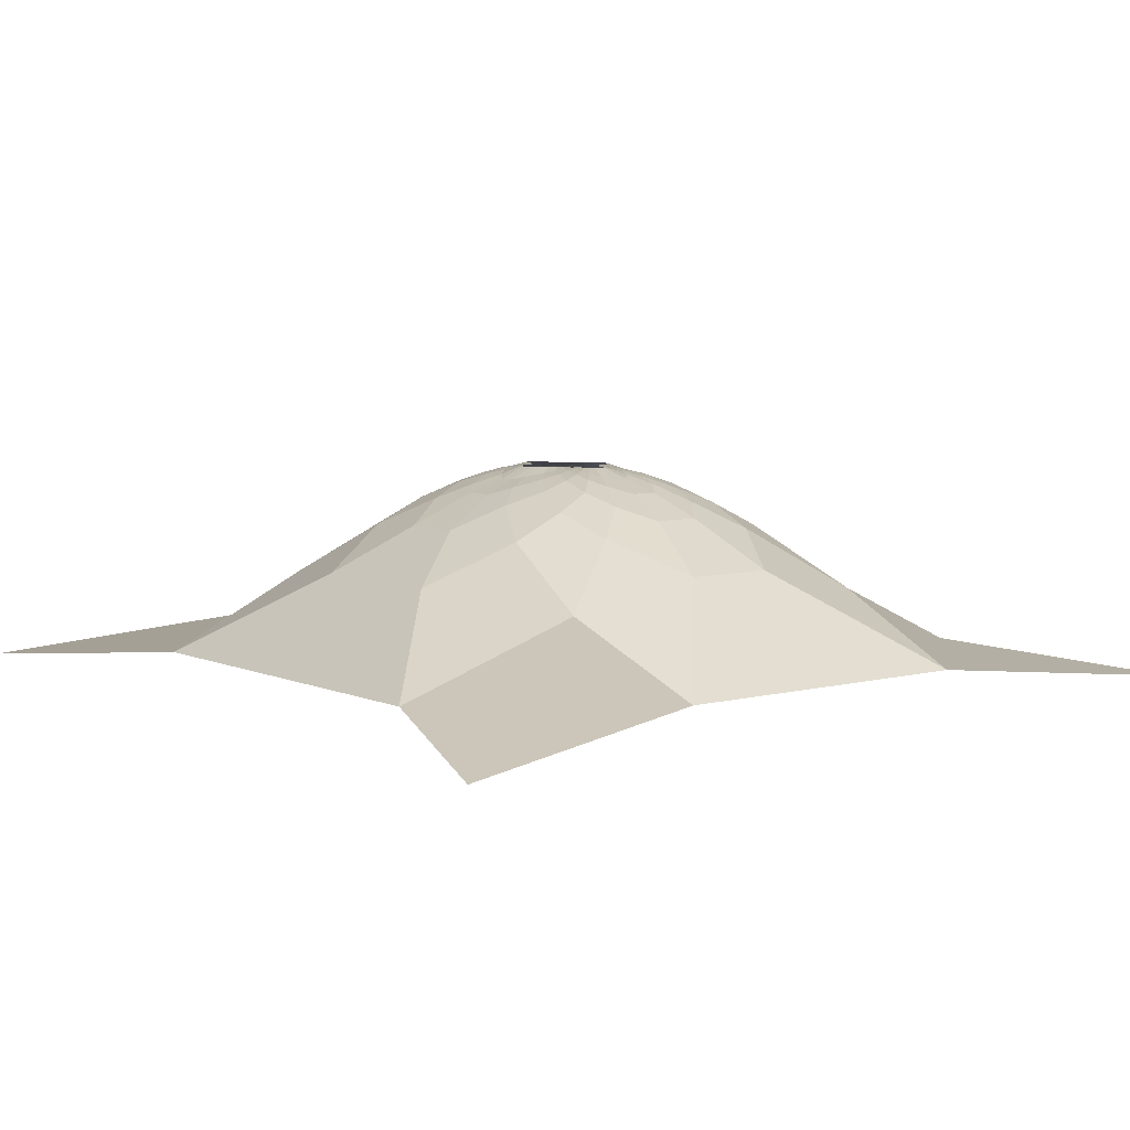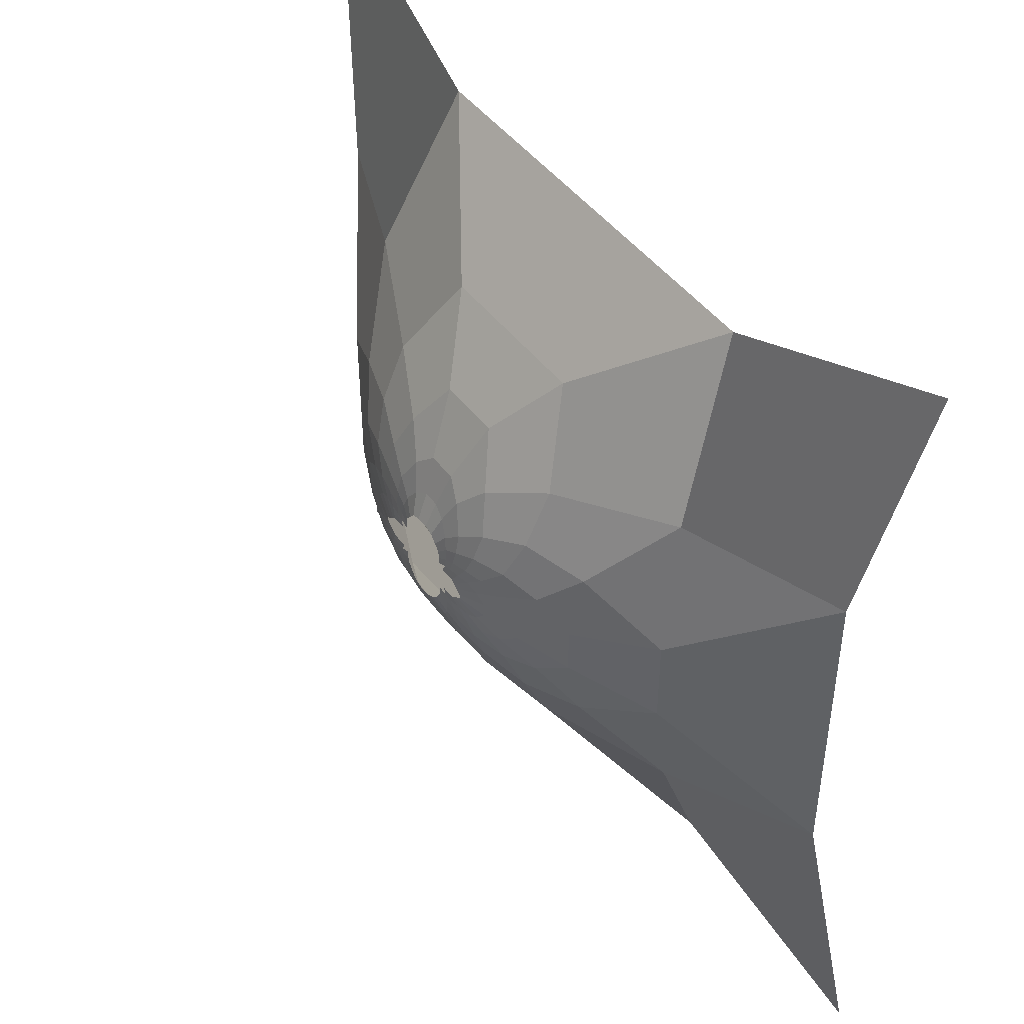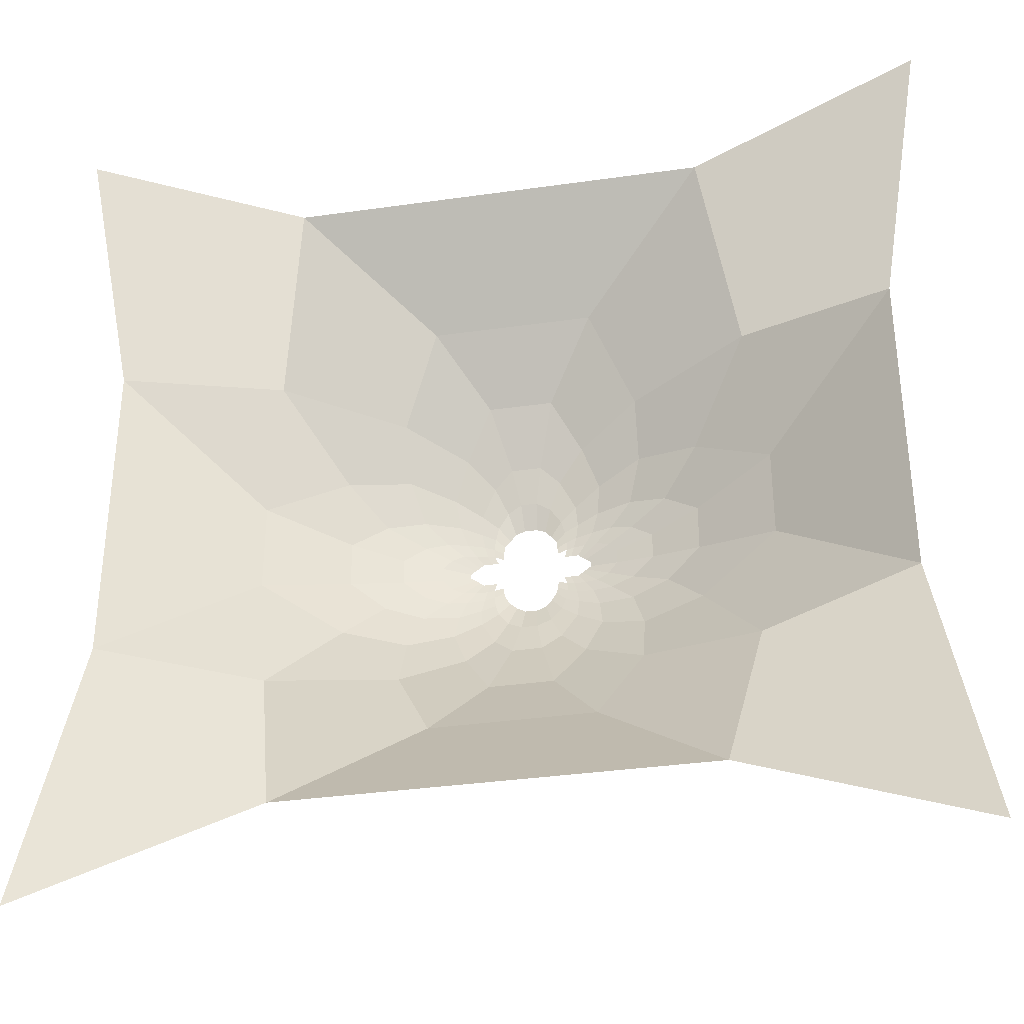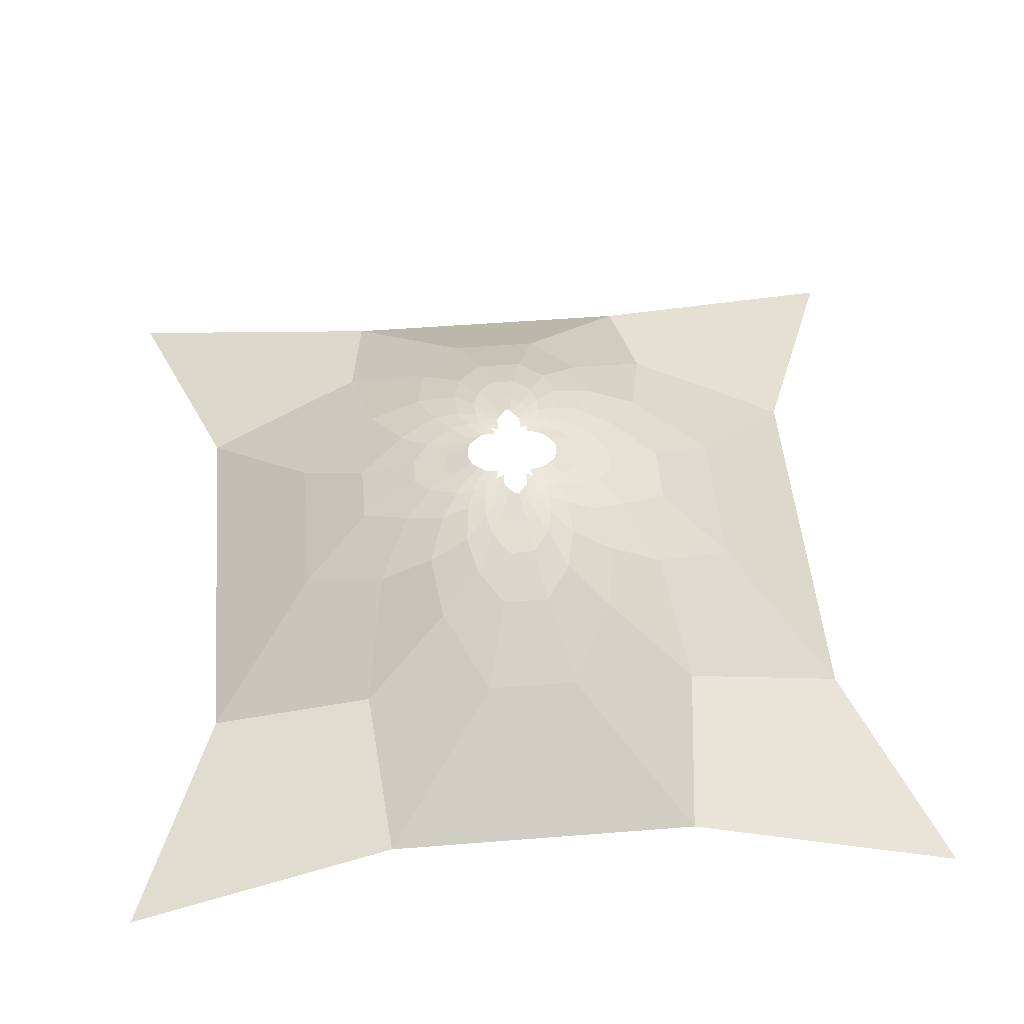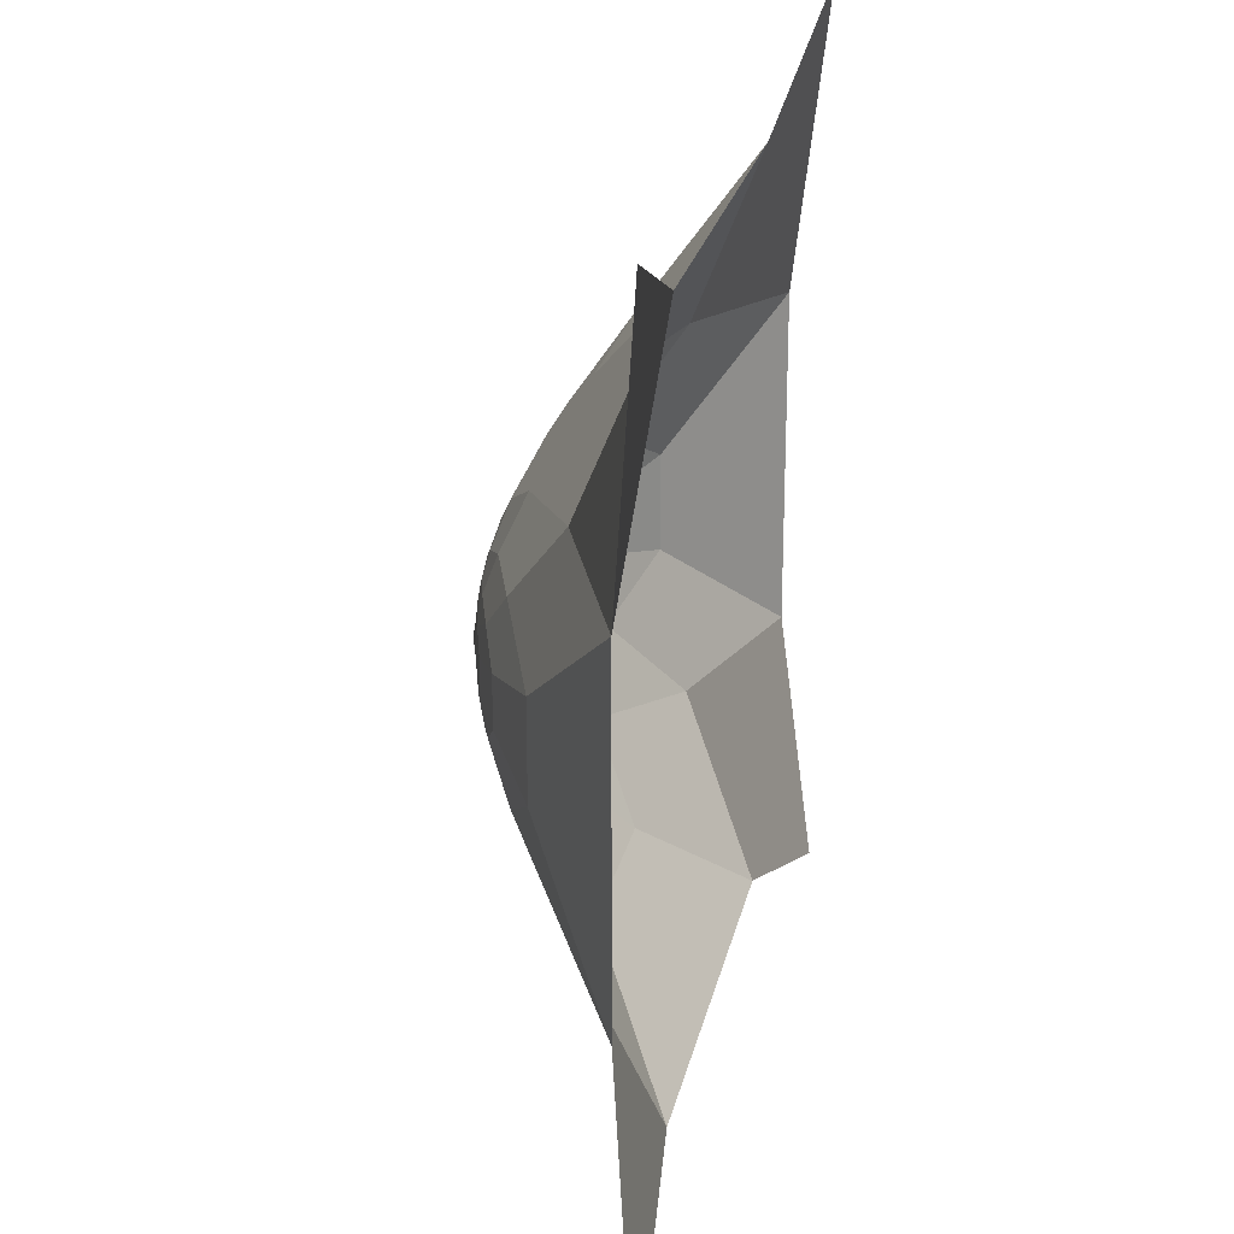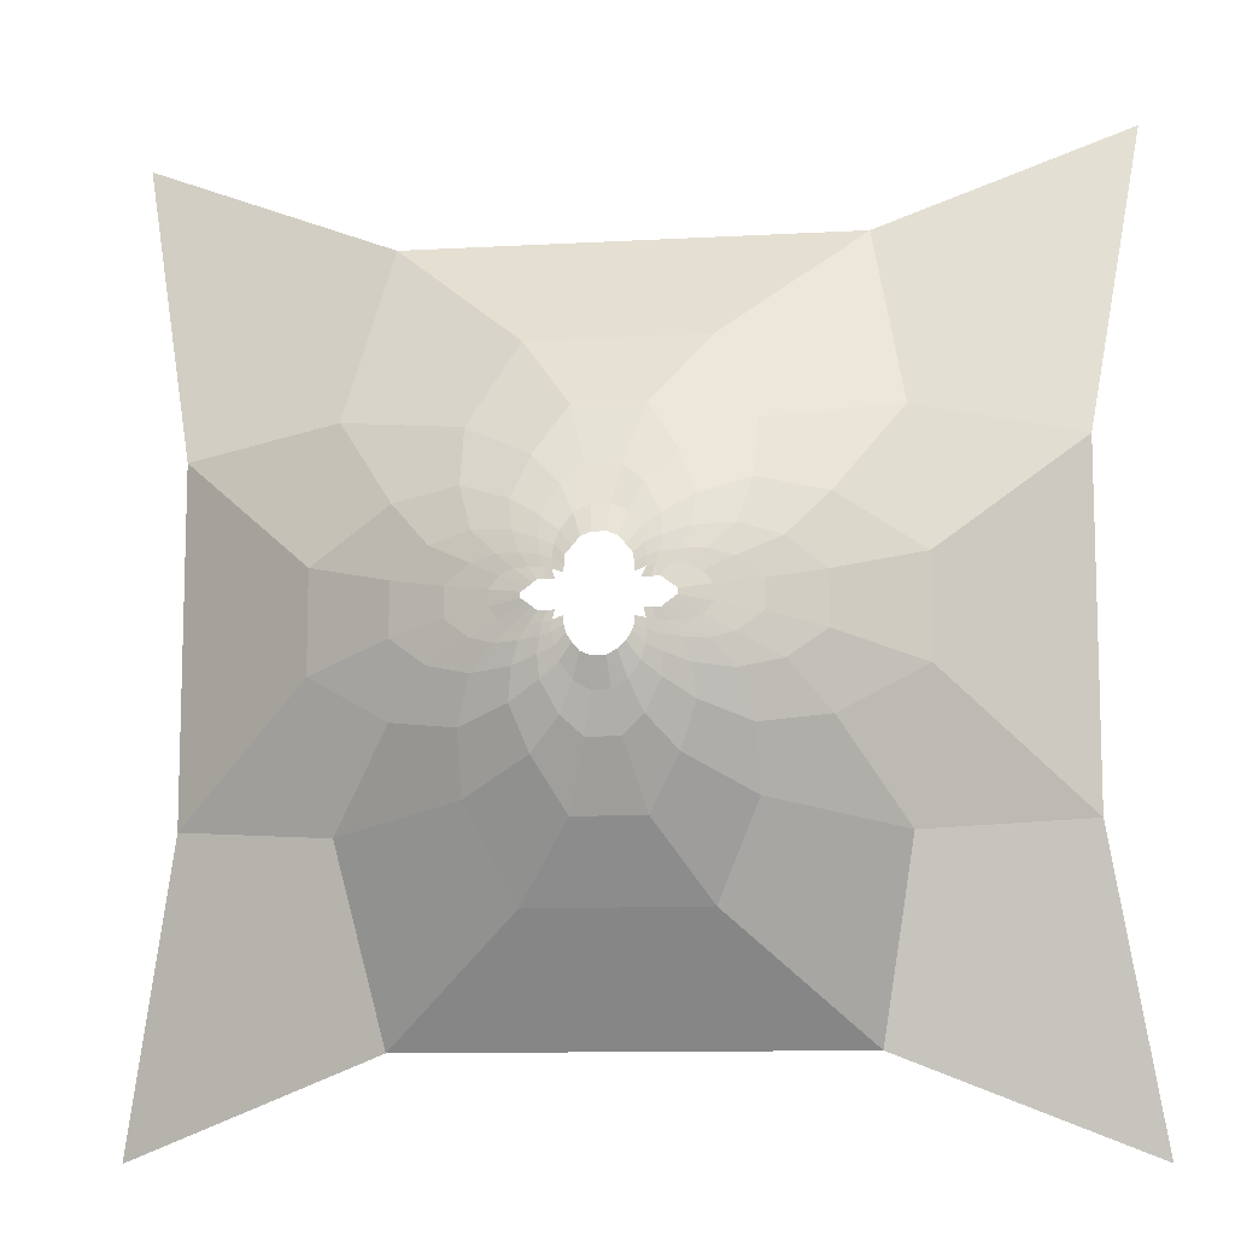
<metadata>
{"format":"obj","ext":"obj","renderer":"f3d","projection":"perspective","resolution":1024,"background":"white","views":[{"elev":6.4,"azim":-128.0,"up":"+Z"},{"elev":46.4,"azim":54.8,"up":"+Y"},{"elev":-35.3,"azim":-169.3,"up":"+Y"},{"elev":49.7,"azim":-95.0,"up":"+Z"},{"elev":23.9,"azim":101.9,"up":"+Y"},{"elev":-10.7,"azim":8.0,"up":"+Y"}]}
</metadata>
<code>
o wireframe_single
v -359.2 235 -372.5
v -90.42 511.2 -167.7
v -50.72 694.9 -81.33
v -64.37 700.2 -81.33
v -74.78 667.3 -94.17
v -93.2 627.3 -108.3
v -133.3 583.8 -131
v -226.2 534.4 -176.4
v -74.15 711.6 -81.33
v -116 669.5 -95.54
v -156.6 643.7 -109.8
v -317.4 631.9 -170.5
v -156.6 897.8 -109.8
v -116 872 -95.54
v -90.97 851.9 -88.63
v -74.03 829.9 -81.33
v -82.73 819.5 -81.33
v -151 855 -96.5
v -261.9 846.4 -129.9
v -314.1 734.2 -149.9
v -261.9 695.1 -129.9
v -151 686.5 -96.5
v -81.26 723.3 -81.33
v -83.5 807.3 -81.33
v -204.6 817.3 -104.3
v -238.1 791.1 -114.8
v -204.6 724.2 -104.3
v -83.83 733.4 -81.33
v -84.94 744.4 -81.33
v -110 737 -82.82
v -165.8 744.2 -91.89
v -165.8 797.3 -91.89
v -146.9 805.5 -88.23
v -110 804.5 -82.82
v -84.66 797.6 -81.33
v 13.28 751.6 -81.33
v 16.29 739.3 -81.77
v 14.34 708.4 -85.21
v -53.49 655.7 -98.49
v -90.97 689.6 -88.63
v -96.65 708.4 -85.21
v -99.19 725.4 -83
v -98.59 739.3 -81.77
v -94.59 751.7 -81.33
v -104.6 751.5 -81.33
v -114.2 720.6 -84.83
v -117.8 699 -88.81
v -64.13 601.7 -119.1
v -18.17 601.7 -119.1
v 31.93 720.6 -84.83
v 27.73 737 -82.82
v 23.26 751.7 -81.33
v 34.1 751.5 -81.33
v 45.25 736 -84.98
v 58.47 716.5 -89.09
v 68.7 686.5 -96.5
v 74.25 643.7 -109.8
v -140.8 716.5 -89.09
v -127.5 736 -84.98
v -116.5 751.6 -81.33
v -129.3 761.5 -81.33
v -407.8 500 -264.9
v -122.8 756.5 -81.33
v -146.9 736 -88.23
v -171 715.3 -95.68
v -205.2 681.5 -111.5
v -224.4 618.7 -136.9
v -165 406.1 -241.8
v 142.1 618.7 -136.9
v 122.9 681.5 -111.5
v 64.55 736 -88.23
v 40.11 756.4 -81.33
v 47.01 761.5 -81.33
v 83.5 744.2 -91.89
v 122.3 724.2 -104.3
v 179.6 695.1 -129.9
v 235.1 631.9 -170.5
v 325.5 500 -264.9
v 143.9 534.4 -176.4
v 50.96 583.8 -131
v 10.9 627.3 -108.3
v -7.519 667.3 -94.17
v -18.87 702.1 -81.33
v 276.9 235 -372.5
v 82.66 406.1 -241.8
v 8.116 511.2 -167.7
v -28.81 655.7 -98.49
v -31.95 695.1 -81.33
v -435.2 700.3 -220.9
v -238.1 750.4 -114.8
v -179.3 759.6 -95.12
v -137 767.1 -81.33
v -639.7 1019 -363.1
v -435.2 841.2 -220.9
v -314.1 807.3 -149.9
v -179.3 781.9 -95.12
v -137 774.5 -81.33
v -317.4 909.6 -170.5
v -128.4 780.5 -81.33
v 179.6 846.4 -129.9
v 122.3 817.3 -104.3
v 83.5 797.3 -91.89
v 46.79 780.5 -81.33
v 40.21 784.8 -81.33
v 64.55 805.5 -88.23
v 88.68 826.2 -95.68
v 143.9 1007 -176.4
v 82.66 1135 -241.8
v -165 1135 -241.8
v -226.2 1007 -176.4
v -224.4 922.8 -136.9
v -205.2 860 -111.5
v -171 826.2 -95.68
v -122.3 785.4 -81.33
v -407.9 1042 -264.9
v -93.2 914.2 -108.3
v -74.78 874.2 -94.17
v -64.37 841.3 -81.33
v -53.49 885.8 -98.49
v -50.37 846.6 -81.33
v -31.57 846.6 -81.33
v -94.99 789.6 -81.33
v -98.59 802.2 -81.77
v -99.19 816.1 -83
v -96.65 833.1 -85.21
v -28.81 885.8 -98.49
v 14.34 833.1 -85.21
v 16.89 816.1 -83
v 10.59 790 -81.33
v -8.267 711.6 -81.33
v 8.672 689.6 -88.63
v 33.73 669.5 -95.54
v 352.9 700.3 -220.9
v 352.9 841.2 -220.9
v 235.1 909.6 -170.5
v 142.1 922.8 -136.9
v 74.25 897.8 -109.8
v 33.73 872 -95.54
v 8.672 851.9 -88.63
v -8.267 829.9 -81.33
v -17.69 841.1 -81.33
v -7.519 874.2 -94.17
v 10.9 914.2 -108.3
v 50.96 957.7 -131
v 325.5 1042 -264.9
v 231.8 734.2 -149.9
v 155.8 750.4 -114.8
v 54.7 767.1 -81.33
v 54.7 774.5 -81.33
v 231.8 807.3 -149.9
v -1.246 723.3 -81.33
v 35.52 699 -88.81
v 122.9 860 -111.5
v 0.4216 819.5 -81.33
v 1.839 807.3 -81.33
v 155.8 791.1 -114.8
v 88.68 715.3 -95.68
v 16.89 725.4 -83
v 1.702 732.2 -81.33
v 2.417 742.3 -81.33
v 96.97 759.6 -95.12
v 96.97 781.9 -95.12
v 16.29 802.2 -81.77
v 2.744 796.4 -81.33
v 34.15 789.9 -81.33
v 45.25 805.5 -84.98
v 58.47 825 -89.09
v 68.7 855 -96.5
v 8.116 1030 -167.7
v -90.42 1030 -167.7
v -133.3 957.7 -131
v -140.8 825 -89.09
v -127.5 805.5 -84.98
v -116.5 789.9 -81.33
v -105.4 789.5 -81.33
v -114.2 820.9 -84.83
v -117.8 842.4 -88.81
v -64.13 939.8 -119.1
v -18.17 939.8 -119.1
v 35.52 842.4 -88.81
v 31.93 820.9 -84.83
v 27.73 804.5 -82.82
v 21.83 789.6 -81.33
v -639.7 522.2 -363.1
v -713.5 95.94 -404.5
v 631.2 1446 -404.5
v 557.4 1019 -363.1
v 557.4 522.2 -363.1
v 631.2 95.94 -404.5
v -713.5 1446 -404.5
v -359.2 1306 -372.5
v 276.9 1306 -372.5
f 84 189 188 78
f 187 186 192 145
f 184 185 1 62
f 93 115 191 190
f 84 85 68 1
f 187 134 133 188
f 108 192 191 109
f 85 84 78 79
f 93 184 89 94
f 77 78 188 133
f 134 187 145 135
f 192 108 107 145
f 68 8 62 1
f 110 109 191 115
f 184 62 12 89
f 98 115 93 94
f 2 68 85 86
f 78 77 69 79
f 170 169 108 109
f 150 146 133 134
f 145 107 136 135
f 86 85 79 80
f 62 8 67 12
f 2 7 8 68
f 133 146 76 77
f 108 169 144 107
f 135 100 150 134
f 111 110 115 98
f 20 95 94 89
f 110 171 170 109
f 21 20 89 12
f 95 19 98 94
f 49 48 2 86
f 79 69 57 80
f 76 70 69 77
f 153 100 135 136
f 156 147 146 150
f 107 144 137 136
f 178 179 169 170
f 81 49 86 80
f 8 7 11 67
f 6 7 2 48
f 76 146 147 75
f 67 66 21 12
f 150 100 101 156
f 13 171 110 111
f 144 169 179 143
f 19 112 111 98
f 116 178 170 171
f 26 95 20 90
f 69 70 56 57
f 20 21 27 90
f 75 157 70 76
f 132 81 80 57
f 26 25 19 95
f 137 168 153 136
f 106 101 100 153
f 48 49 87 39
f 10 11 7 6
f 137 144 143 138
f 66 67 11 22
f 147 156 162 161
f 87 49 81 82
f 74 75 147 161
f 39 5 6 48
f 162 156 101 102
f 18 13 111 112
f 66 65 27 21
f 126 179 178 119
f 171 13 14 116
f 70 157 55 56
f 143 179 126 142
f 19 25 113 112
f 56 152 132 57
f 119 178 116 117
f 168 167 106 153
f 81 132 131 82
f 157 75 74 71
f 91 96 26 90
f 168 137 138 180
f 101 106 105 102
f 6 5 40 10
f 90 27 31 91
f 11 10 47 22
f 138 143 142 139
f 32 25 26 96
f 58 65 66 22
f 152 56 55 50
f 54 55 157 71
f 152 38 131 132
f 15 117 116 14
f 177 14 13 18
f 113 172 18 112
f 162 149 148 161
f 167 166 105 106
f 88 3 39 87
f 73 74 161 148
f 180 181 167 168
f 83 88 87 82
f 27 65 64 31
f 149 162 102 103
f 127 180 138 139
f 4 5 39 3
f 33 113 25 32
f 74 73 72 71
f 131 130 83 82
f 55 54 51 50
f 47 10 40 41
f 158 38 152 50
f 105 104 103 102
f 47 46 58 22
f 126 119 120 121
f 141 142 126 121
f 53 54 71 72
f 166 167 181 182
f 131 38 151 130
f 40 5 4 9
f 59 64 65 58
f 128 181 180 127
f 105 166 165 104
f 118 120 119 117
f 50 51 37 158
f 142 141 140 139
f 51 54 53 52
f 14 177 125 15
f 151 38 158 159
f 172 176 177 18
f 172 113 33 173
f 165 166 182 183
f 182 181 128 163
f 52 36 37 51
f 42 46 47 41
f 160 159 158 37
f 140 154 127 139
f 92 97 96 91
f 41 40 9 23
f 61 92 91 31
f 16 118 117 15
f 58 46 30 59
f 127 154 155 128
f 129 183 182 163
f 97 99 32 96
f 164 163 128 155
f 64 63 61 31
f 23 28 42 41
f 177 176 124 125
f 99 114 33 32
f 30 46 42 43
f 173 34 176 172
f 63 64 59 60
f 125 17 16 15
f 29 43 42 28
f 45 60 59 30
f 114 174 173 33
f 45 30 43 44
f 124 176 34 123
f 125 124 24 17
f 175 34 173 174
f 24 124 123 35
f 122 123 34 175

</code>
